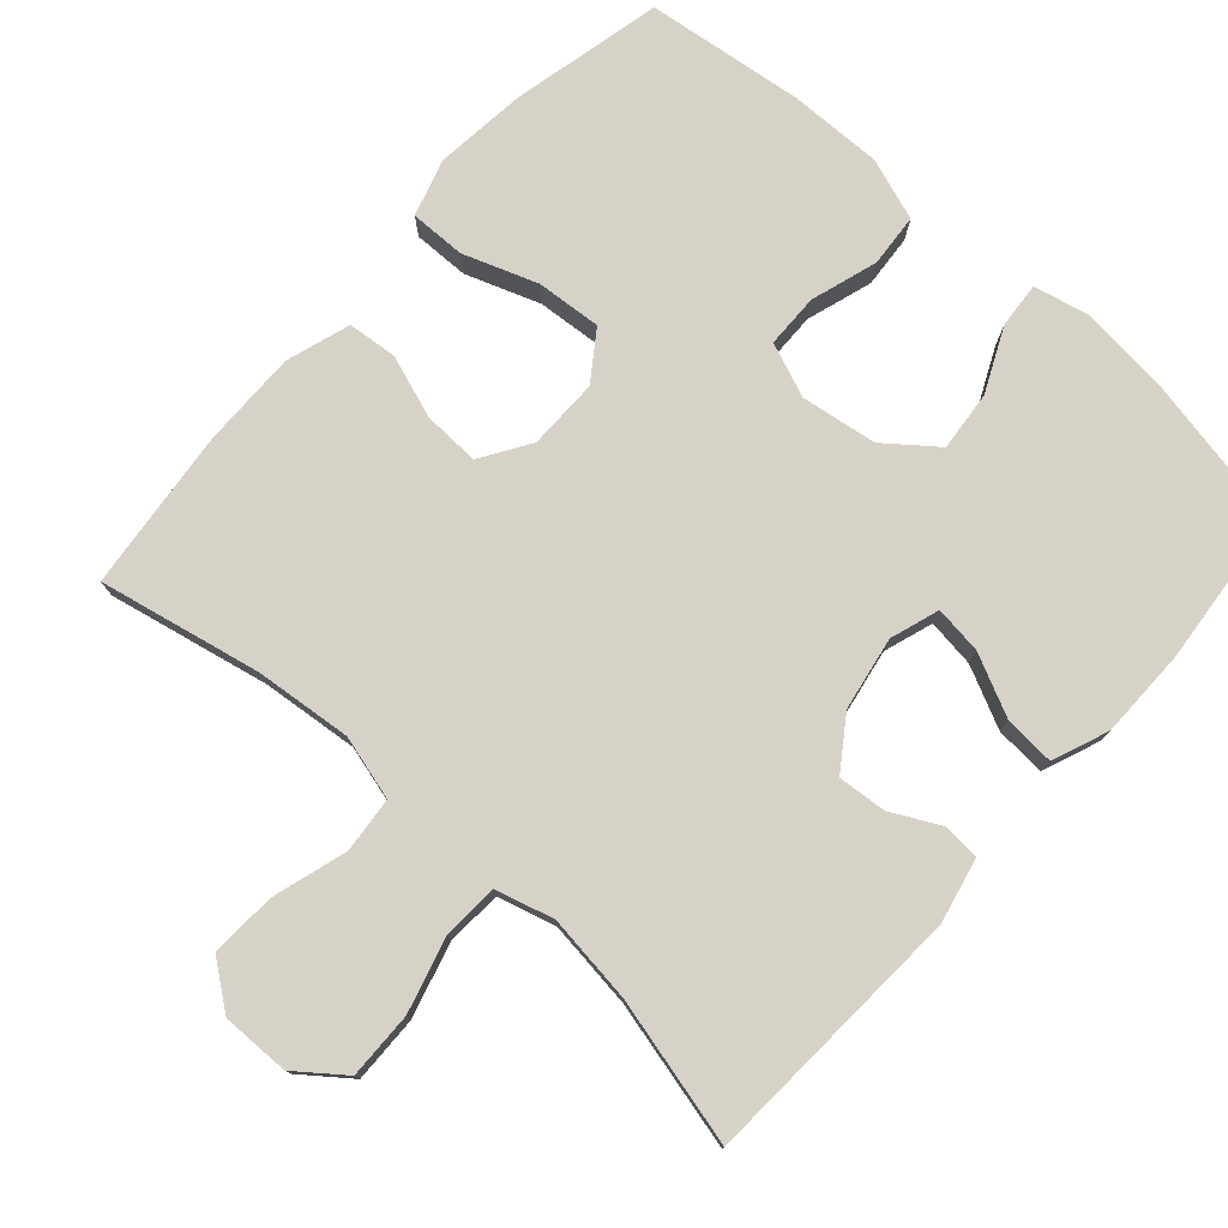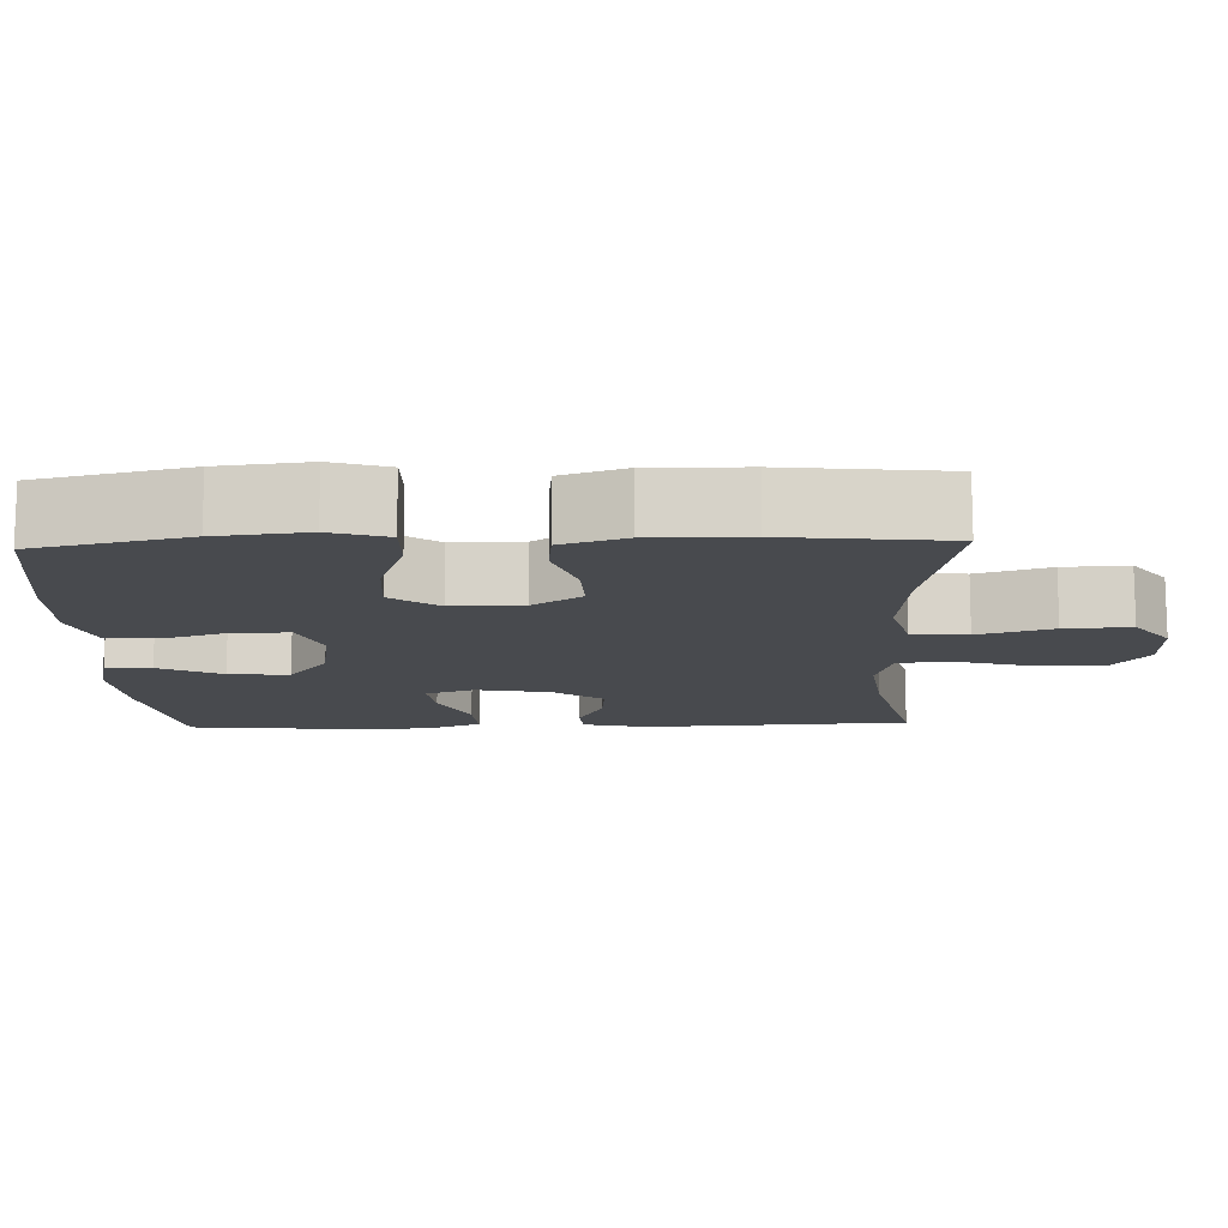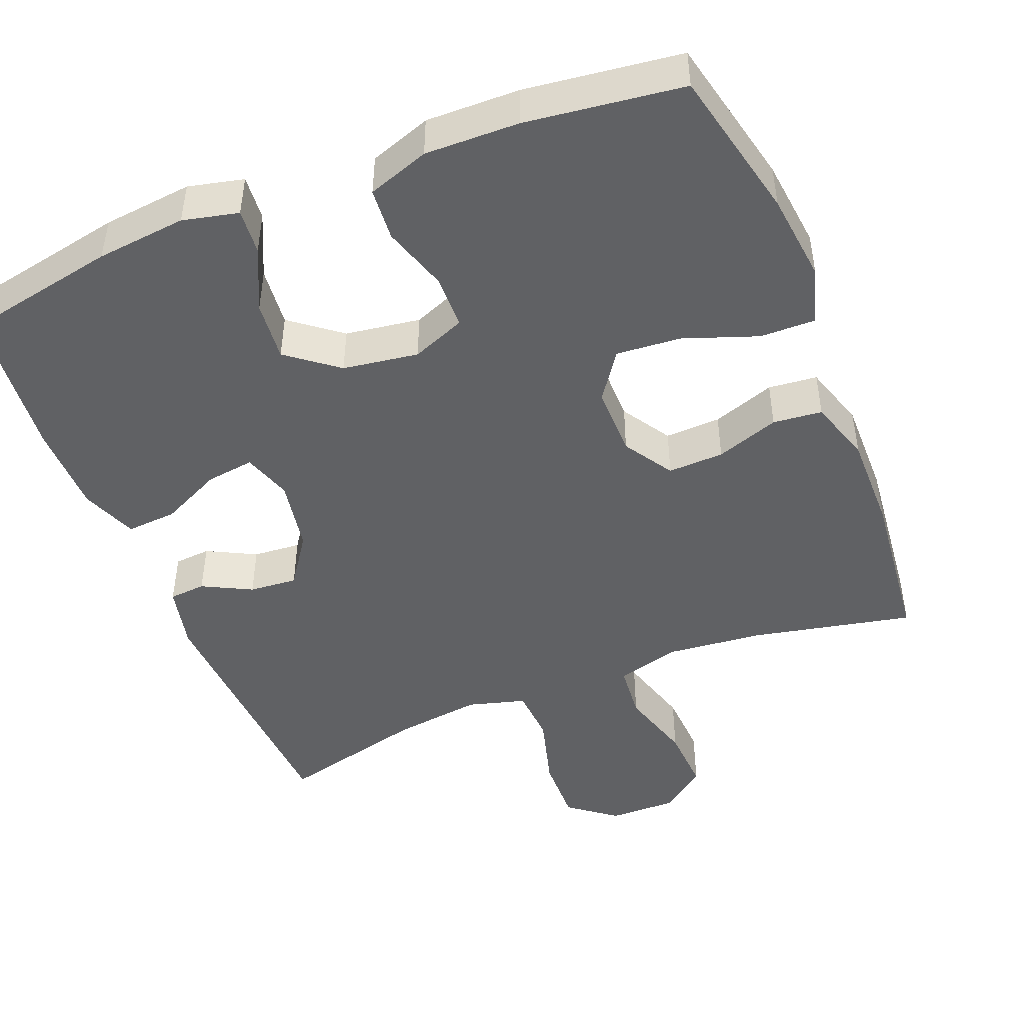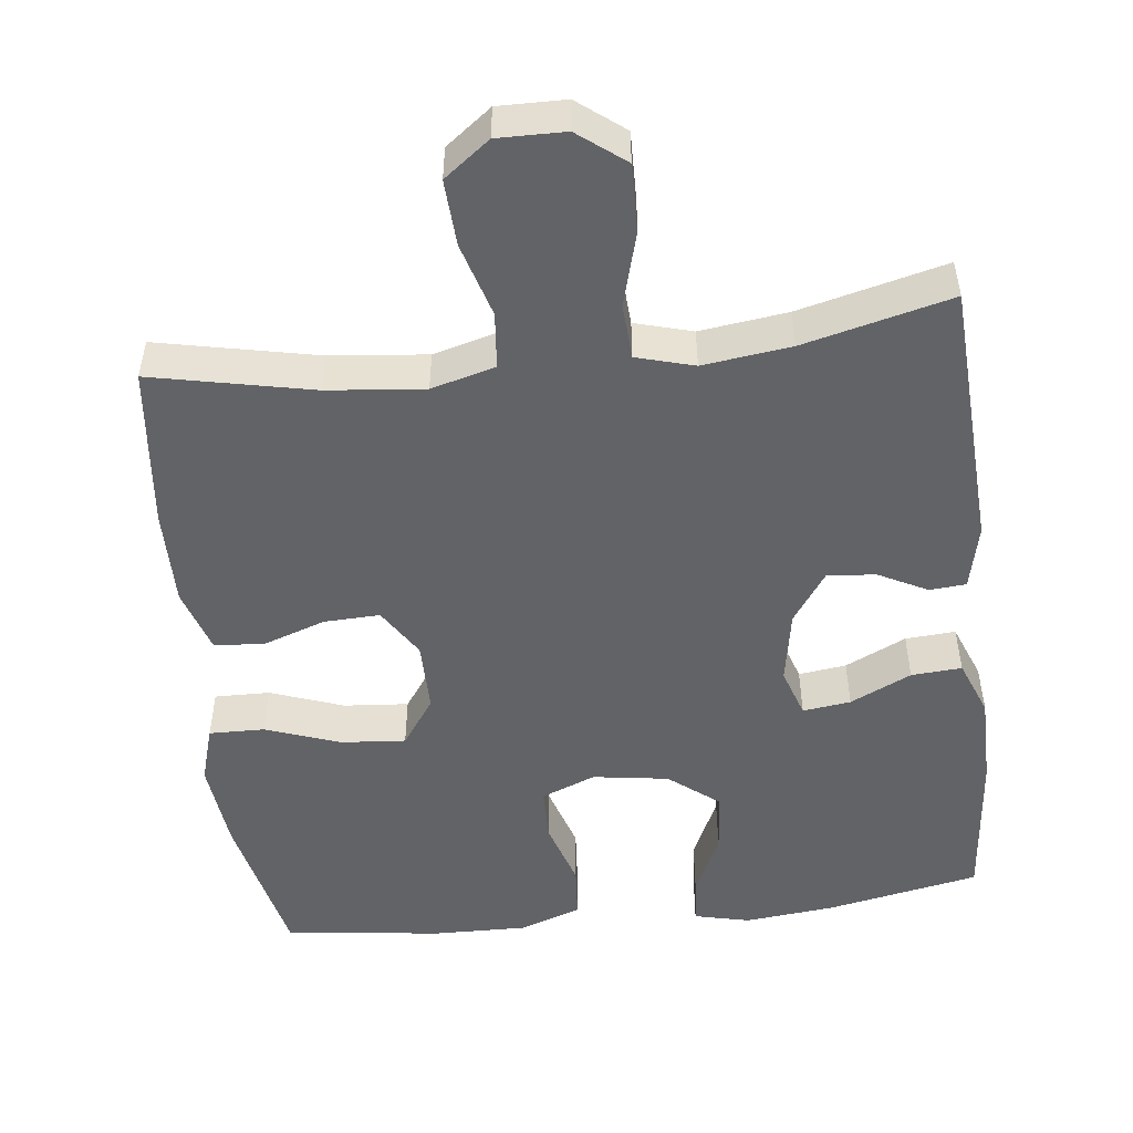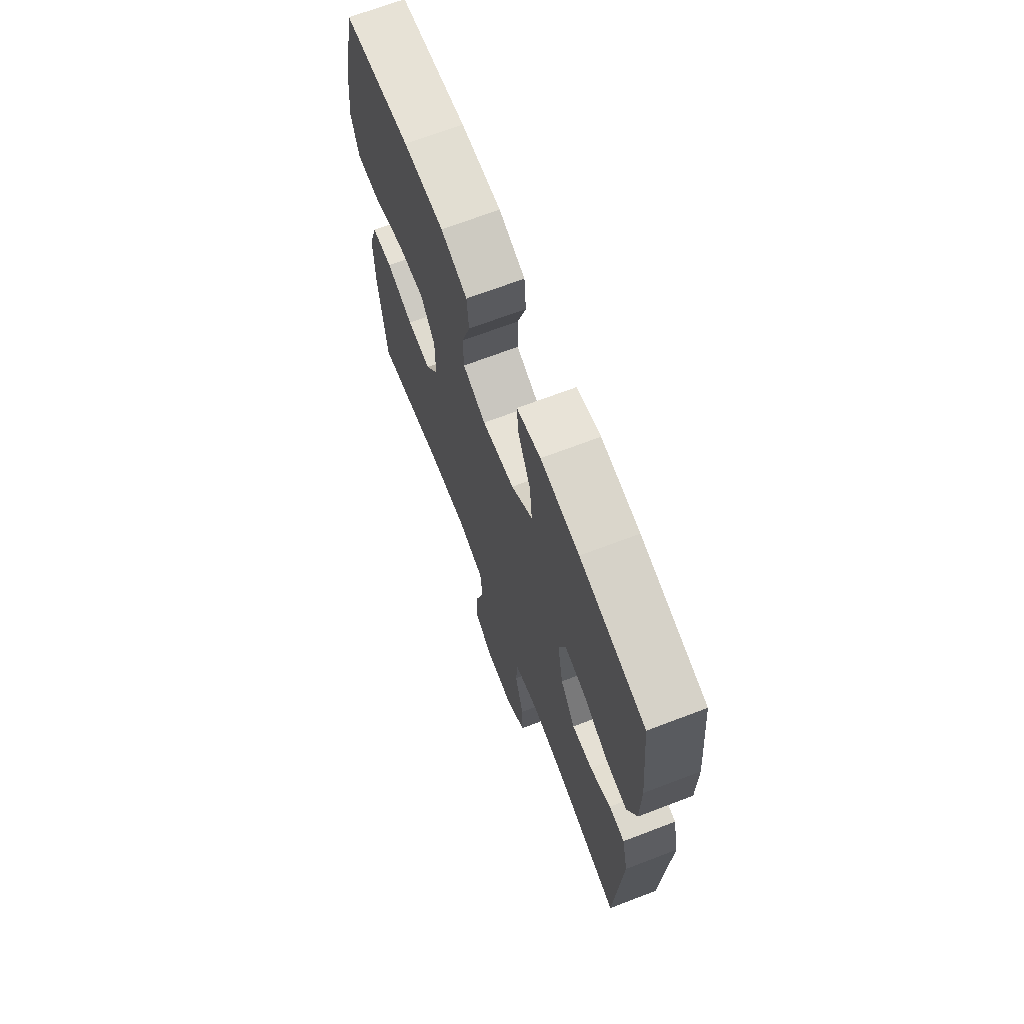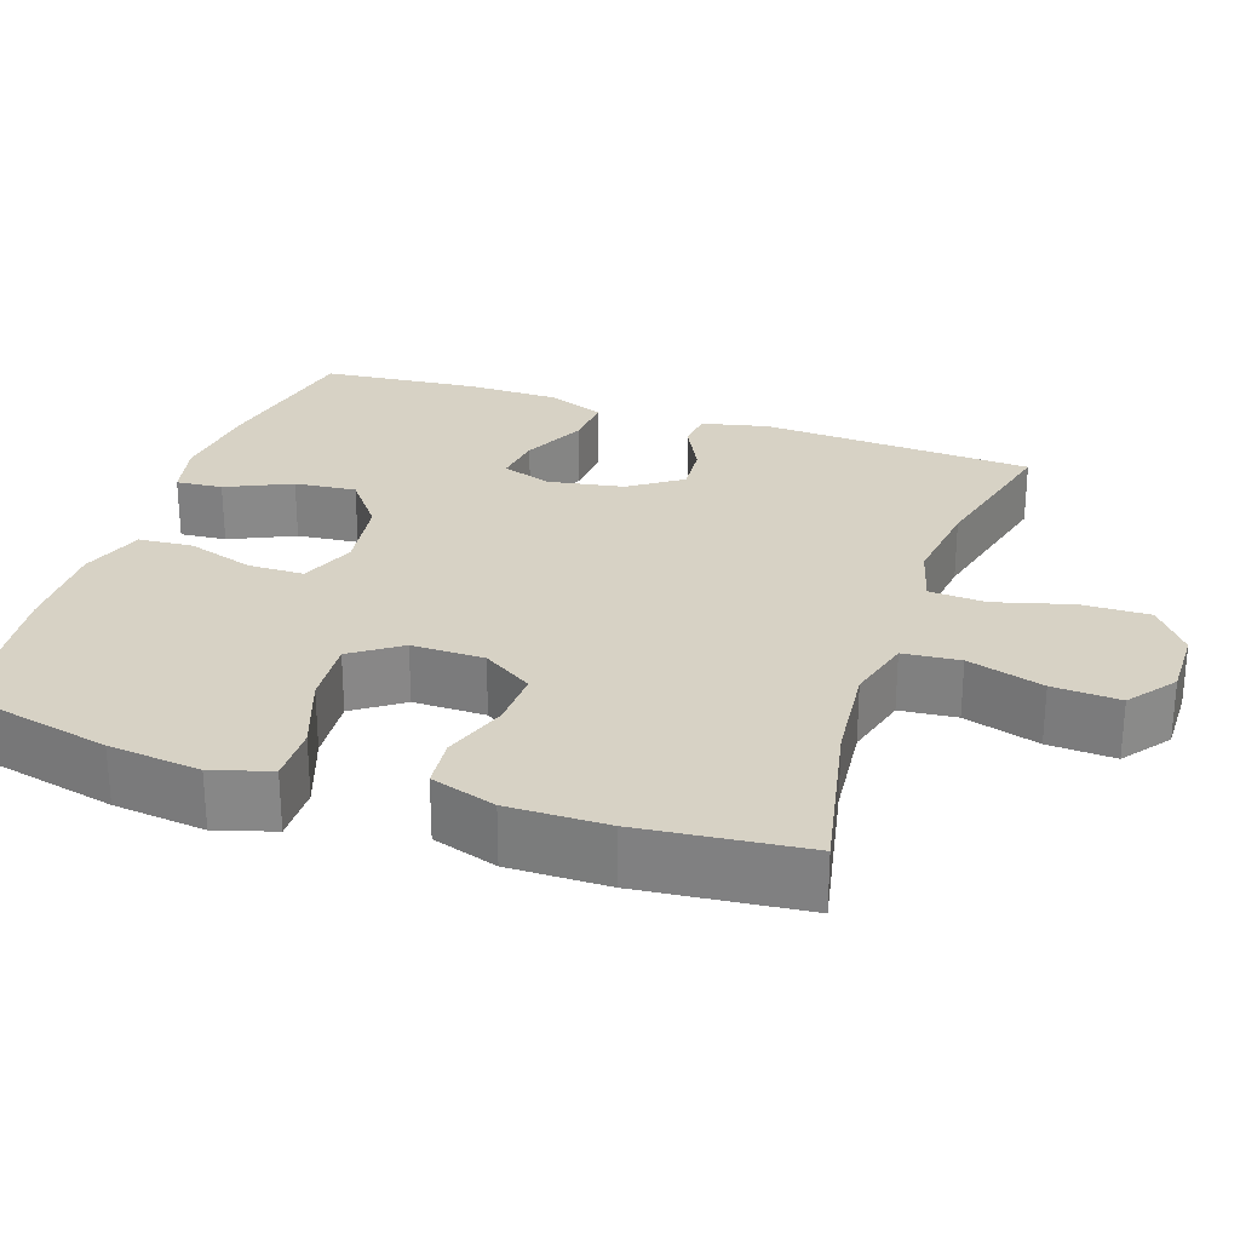
<metadata>
{"format":"obj","ext":"obj","renderer":"f3d","projection":"perspective","resolution":1024,"background":"white","views":[{"elev":77.4,"azim":-138.1,"up":"+Y"},{"elev":-13.1,"azim":92.0,"up":"+Y"},{"elev":-46.9,"azim":21.9,"up":"+Y"},{"elev":-50.8,"azim":-173.3,"up":"+Y"},{"elev":68.9,"azim":-110.9,"up":"+Z"},{"elev":27.3,"azim":108.9,"up":"+Y"}]}
</metadata>
<code>
o path556_path556.001
v -0.3036 0.0375 -0.4245
v -0.1836 0.0375 -0.4093
v -0.1053 0.0375 -0.4314
v -0.1008 0.0375 -0.5065
v -0.1293 0.0375 -0.6081
v -0.1314 0.0375 -0.699
v -0.06733 0.0375 -0.7485
v 0.02478 0.0375 -0.7499
v 0.08728 0.0375 -0.703
v 0.0825 0.0375 -0.6135
v 0.05265 0.0375 -0.5124
v 0.05993 0.0375 -0.4368
v 0.147 0.0375 -0.4135
v 0.2786 0.0375 -0.427
v 0.4976 0.0375 -0.4735
v 0.5214 0.0375 -0.2543
v 0.523 0.0375 -0.1227
v 0.4955 0.0375 -0.03585
v 0.4285 0.0375 -0.029
v 0.3426 0.0375 -0.05855
v 0.2662 0.0375 -0.06114
v 0.2239 0.0375 0.005819
v 0.2236 0.0375 0.1021
v 0.2691 0.0375 0.1666
v 0.3574 0.0375 0.1593
v 0.4579 0.0375 0.1231
v 0.5334 0.0375 0.1215
v 0.5569 0.0375 0.199
v 0.5437 0.0375 0.3216
v 0.4976 0.0375 0.5284
v 0.284 0.0375 0.5559
v 0.1561 0.0375 0.5586
v 0.07206 0.0375 0.5296
v 0.06627 0.0375 0.4577
v 0.09456 0.0375 0.3679
v 0.0932 0.0375 0.2947
v 0.01975 0.0375 0.2656
v -0.08314 0.0375 0.2809
v -0.1516 0.0375 0.3345
v -0.1434 0.0375 0.4163
v -0.1033 0.0375 0.5019
v -0.09795 0.0375 0.5635
v -0.1736 0.0375 0.5814
v -0.2962 0.0375 0.5688
v -0.5041 0.0375 0.5284
v -0.5247 0.0375 0.3207
v -0.5241 0.0375 0.1981
v -0.4943 0.0375 0.1221
v -0.4259 0.0375 0.1267
v -0.3428 0.0375 0.1662
v -0.2776 0.0375 0.1746
v -0.2556 0.0375 0.1079
v -0.2736 0.0375 0.008364
v -0.3211 0.0375 -0.05978
v -0.3867 0.0375 -0.05427
v -0.4534 0.0375 -0.02004
v -0.5032 0.0375 -0.02387
v -0.5233 0.0375 -0.1118
v -0.5041 0.0375 -0.4735
v -0.3036 -0.0375 -0.4245
v -0.1836 -0.0375 -0.4093
v -0.1053 -0.0375 -0.4314
v -0.1008 -0.0375 -0.5065
v -0.1293 -0.0375 -0.6081
v -0.1314 -0.0375 -0.699
v -0.06733 -0.0375 -0.7485
v 0.02478 -0.0375 -0.7499
v 0.08728 -0.0375 -0.703
v 0.0825 -0.0375 -0.6135
v 0.05265 -0.0375 -0.5124
v 0.05993 -0.0375 -0.4368
v 0.147 -0.0375 -0.4135
v 0.2786 -0.0375 -0.427
v 0.4976 -0.0375 -0.4735
v 0.5214 -0.0375 -0.2543
v 0.523 -0.0375 -0.1227
v 0.4955 -0.0375 -0.03585
v 0.4285 -0.0375 -0.029
v 0.3426 -0.0375 -0.05855
v 0.2662 -0.0375 -0.06114
v 0.2239 -0.0375 0.005819
v 0.2236 -0.0375 0.1021
v 0.2691 -0.0375 0.1666
v 0.3574 -0.0375 0.1593
v 0.4579 -0.0375 0.1231
v 0.5334 -0.0375 0.1215
v 0.5569 -0.0375 0.199
v 0.5437 -0.0375 0.3216
v 0.4976 -0.0375 0.5284
v 0.284 -0.0375 0.5559
v 0.1561 -0.0375 0.5586
v 0.07206 -0.0375 0.5296
v 0.06627 -0.0375 0.4577
v 0.09456 -0.0375 0.3679
v 0.0932 -0.0375 0.2947
v 0.01975 -0.0375 0.2656
v -0.08314 -0.0375 0.2809
v -0.1516 -0.0375 0.3345
v -0.1434 -0.0375 0.4163
v -0.1033 -0.0375 0.5019
v -0.09795 -0.0375 0.5635
v -0.1736 -0.0375 0.5814
v -0.2962 -0.0375 0.5688
v -0.5041 -0.0375 0.5284
v -0.5247 -0.0375 0.3207
v -0.5241 -0.0375 0.1981
v -0.4943 -0.0375 0.1221
v -0.4259 -0.0375 0.1267
v -0.3428 -0.0375 0.1662
v -0.2776 -0.0375 0.1746
v -0.2556 -0.0375 0.1079
v -0.2736 -0.0375 0.008364
v -0.3211 -0.0375 -0.05978
v -0.3867 -0.0375 -0.05427
v -0.4534 -0.0375 -0.02004
v -0.5032 -0.0375 -0.02387
v -0.5233 -0.0375 -0.1118
v -0.5041 -0.0375 -0.4735
v -0.5247 0.0375 0.3207
v -0.5241 0.0375 0.1981
v -0.4943 0.0375 0.1221
v -0.4943 0.0375 0.1221
v -0.5032 0.0375 -0.02387
v -0.5032 0.0375 -0.02387
v -0.5233 0.0375 -0.1118
v -0.5041 0.0375 0.5284
v -0.5041 0.0375 0.5284
v -0.5041 0.0375 -0.4735
v -0.5041 0.0375 -0.4735
v -0.4534 0.0375 -0.02004
v -0.4259 0.0375 0.1267
v -0.3867 0.0375 -0.05427
v -0.3428 0.0375 0.1662
v -0.3036 0.0375 -0.4245
v -0.2962 0.0375 0.5688
v -0.3211 0.0375 -0.05978
v -0.2776 0.0375 0.1746
v -0.2776 0.0375 0.1746
v -0.2736 0.0375 0.008364
v -0.1836 0.0375 -0.4093
v -0.1736 0.0375 0.5814
v -0.2556 0.0375 0.1079
v -0.1053 0.0375 -0.4314
v -0.1053 0.0375 -0.4314
v -0.09795 0.0375 0.5635
v -0.09795 0.0375 0.5635
v -0.1516 0.0375 0.3345
v -0.1434 0.0375 0.4163
v -0.08314 0.0375 0.2809
v -0.1033 0.0375 0.5019
v -0.1293 0.0375 -0.6081
v -0.1314 0.0375 -0.699
v -0.06733 0.0375 -0.7485
v -0.1008 0.0375 -0.5065
v 0.01975 0.0375 0.2656
v 0.02478 0.0375 -0.7499
v 0.0932 0.0375 0.2947
v 0.0932 0.0375 0.2947
v 0.08728 0.0375 -0.703
v 0.05265 0.0375 -0.5124
v 0.05993 0.0375 -0.4368
v 0.05993 0.0375 -0.4368
v 0.0825 0.0375 -0.6135
v 0.147 0.0375 -0.4135
v 0.07206 0.0375 0.5296
v 0.07206 0.0375 0.5296
v 0.06627 0.0375 0.4577
v 0.09456 0.0375 0.3679
v 0.1561 0.0375 0.5586
v 0.2786 0.0375 -0.427
v 0.284 0.0375 0.5559
v 0.2239 0.0375 0.005819
v 0.2236 0.0375 0.1021
v 0.2691 0.0375 0.1666
v 0.2662 0.0375 -0.06114
v 0.3426 0.0375 -0.05855
v 0.3574 0.0375 0.1593
v 0.4285 0.0375 -0.029
v 0.4579 0.0375 0.1231
v 0.4976 0.0375 0.5284
v 0.4976 0.0375 0.5284
v 0.4955 0.0375 -0.03585
v 0.4955 0.0375 -0.03585
v 0.5334 0.0375 0.1215
v 0.5334 0.0375 0.1215
v 0.4976 0.0375 -0.4735
v 0.4976 0.0375 -0.4735
v 0.523 0.0375 -0.1227
v 0.5214 0.0375 -0.2543
v 0.5437 0.0375 0.3216
v 0.5569 0.0375 0.199
v -0.5247 -0.0375 0.3207
v -0.5241 -0.0375 0.1981
v -0.4943 -0.0375 0.1221
v -0.4943 -0.0375 0.1221
v -0.5032 -0.0375 -0.02387
v -0.5032 -0.0375 -0.02387
v -0.5233 -0.0375 -0.1118
v -0.5041 -0.0375 0.5284
v -0.5041 -0.0375 0.5284
v -0.5041 -0.0375 -0.4735
v -0.5041 -0.0375 -0.4735
v -0.4534 -0.0375 -0.02004
v -0.4259 -0.0375 0.1267
v -0.3867 -0.0375 -0.05427
v -0.3428 -0.0375 0.1662
v -0.3036 -0.0375 -0.4245
v -0.2962 -0.0375 0.5688
v -0.3211 -0.0375 -0.05978
v -0.2776 -0.0375 0.1746
v -0.2776 -0.0375 0.1746
v -0.2736 -0.0375 0.008364
v -0.1836 -0.0375 -0.4093
v -0.1736 -0.0375 0.5814
v -0.2556 -0.0375 0.1079
v -0.1053 -0.0375 -0.4314
v -0.1053 -0.0375 -0.4314
v -0.09795 -0.0375 0.5635
v -0.09795 -0.0375 0.5635
v -0.1516 -0.0375 0.3345
v -0.1434 -0.0375 0.4163
v -0.08314 -0.0375 0.2809
v -0.1033 -0.0375 0.5019
v -0.1293 -0.0375 -0.6081
v -0.1314 -0.0375 -0.699
v -0.06733 -0.0375 -0.7485
v -0.1008 -0.0375 -0.5065
v 0.01975 -0.0375 0.2656
v 0.02478 -0.0375 -0.7499
v 0.0932 -0.0375 0.2947
v 0.0932 -0.0375 0.2947
v 0.08728 -0.0375 -0.703
v 0.05265 -0.0375 -0.5124
v 0.05993 -0.0375 -0.4368
v 0.05993 -0.0375 -0.4368
v 0.0825 -0.0375 -0.6135
v 0.147 -0.0375 -0.4135
v 0.07206 -0.0375 0.5296
v 0.07206 -0.0375 0.5296
v 0.06627 -0.0375 0.4577
v 0.09456 -0.0375 0.3679
v 0.1561 -0.0375 0.5586
v 0.2786 -0.0375 -0.427
v 0.284 -0.0375 0.5559
v 0.2239 -0.0375 0.005819
v 0.2236 -0.0375 0.1021
v 0.2691 -0.0375 0.1666
v 0.2662 -0.0375 -0.06114
v 0.3426 -0.0375 -0.05855
v 0.3574 -0.0375 0.1593
v 0.4285 -0.0375 -0.029
v 0.4579 -0.0375 0.1231
v 0.4976 -0.0375 0.5284
v 0.4976 -0.0375 0.5284
v 0.4955 -0.0375 -0.03585
v 0.4955 -0.0375 -0.03585
v 0.5334 -0.0375 0.1215
v 0.5334 -0.0375 0.1215
v 0.4976 -0.0375 -0.4735
v 0.4976 -0.0375 -0.4735
v 0.523 -0.0375 -0.1227
v 0.5214 -0.0375 -0.2543
v 0.5437 -0.0375 0.3216
v 0.5569 -0.0375 0.199
f 224 236 233
f 234 245 216
f 240 242 238
f 246 247 230
f 213 209 207
f 244 263 253
f 209 205 207
f 222 215 228
f 192 220 208
f 216 212 213
f 214 223 218
f 230 247 241
f 204 193 194
f 250 263 244
f 214 221 223
f 237 248 234
f 229 236 226
f 255 251 261
f 210 220 206
f 262 243 259
f 212 245 215
f 250 244 247
f 216 245 212
f 198 203 196
f 207 198 201
f 261 249 262
f 198 205 203
f 228 246 230
f 210 222 220
f 241 242 240
f 263 250 264
f 242 241 244
f 245 246 228
f 264 252 257
f 192 208 199
f 225 226 224
f 226 236 224
f 248 243 249
f 249 261 251
f 215 245 228
f 213 212 209
f 206 192 193
f 215 222 210
f 264 250 252
f 208 221 214
f 262 249 243
f 207 205 198
f 248 245 234
f 206 193 204
f 220 221 208
f 233 234 227
f 220 192 206
f 224 233 227
f 243 248 237
f 227 234 216
f 247 244 241
f 232 236 229
f 46 47 106 105
f 47 122 195 106
f 124 58 117 197
f 127 46 105 200
f 58 129 202 117
f 56 57 116 115
f 48 49 108 107
f 55 56 115 114
f 49 50 109 108
f 59 1 60 118
f 44 45 104 103
f 54 55 114 113
f 50 138 211 109
f 53 54 113 112
f 1 2 61 60
f 43 44 103 102
f 51 52 111 110
f 52 53 112 111
f 2 144 217 61
f 146 43 102 219
f 39 40 99 98
f 38 39 98 97
f 41 42 101 100
f 40 41 100 99
f 5 6 65 64
f 6 7 66 65
f 4 5 64 63
f 3 4 63 62
f 37 38 97 96
f 7 8 67 66
f 158 37 96 231
f 8 9 68 67
f 11 162 235 70
f 10 11 70 69
f 9 10 69 68
f 12 13 72 71
f 166 34 93 239
f 34 35 94 93
f 32 33 92 91
f 35 36 95 94
f 13 14 73 72
f 31 32 91 90
f 22 23 82 81
f 23 24 83 82
f 21 22 81 80
f 20 21 80 79
f 24 25 84 83
f 19 20 79 78
f 25 26 85 84
f 181 31 90 254
f 183 19 78 256
f 26 185 258 85
f 14 187 260 73
f 17 18 77 76
f 16 17 76 75
f 15 16 75 74
f 29 30 89 88
f 28 29 88 87
f 27 28 87 86
f 151 160 163
f 161 143 172
f 167 165 169
f 173 157 174
f 140 134 136
f 171 180 190
f 136 134 132
f 149 155 142
f 119 135 147
f 143 140 139
f 141 145 150
f 157 168 174
f 131 121 120
f 177 171 190
f 141 150 148
f 164 161 175
f 156 153 163
f 182 188 178
f 137 133 147
f 189 186 170
f 139 142 172
f 177 174 171
f 143 139 172
f 125 123 130
f 134 128 125
f 188 189 176
f 125 130 132
f 155 157 173
f 137 147 149
f 168 167 169
f 190 191 177
f 169 171 168
f 172 155 173
f 191 184 179
f 119 126 135
f 152 151 153
f 153 151 163
f 175 176 170
f 176 178 188
f 142 155 172
f 140 136 139
f 133 120 119
f 142 137 149
f 191 179 177
f 135 141 148
f 189 170 176
f 134 125 132
f 175 161 172
f 133 131 120
f 147 135 148
f 160 154 161
f 147 133 119
f 151 154 160
f 170 164 175
f 154 143 161
f 174 168 171
f 159 156 163

</code>
